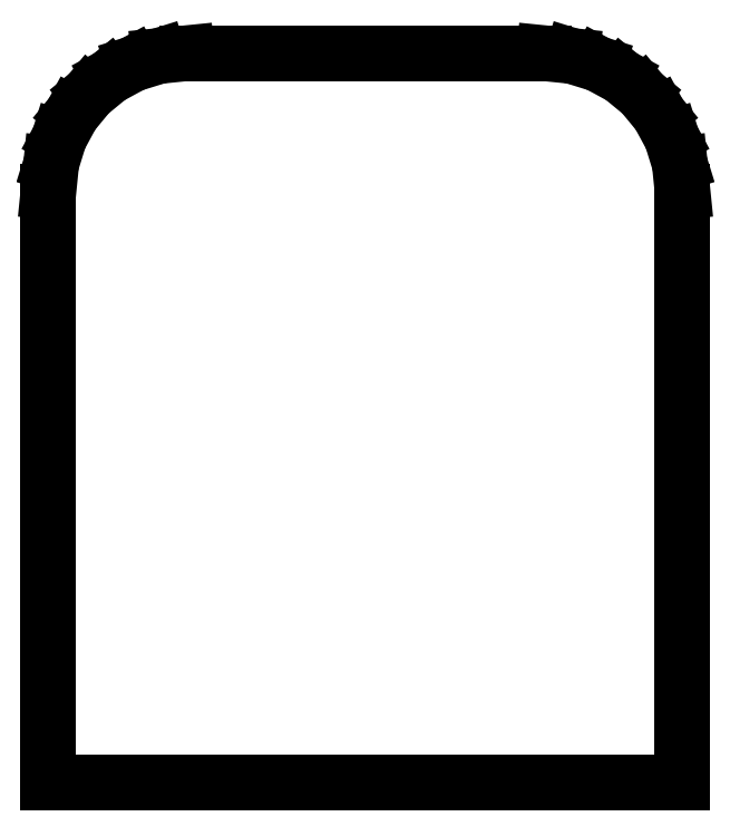
<metadata>
{"format":"dxf","ext":"dxf","renderer":"ezdxf+matplotlib","layout":"modelspace","background":"white","min_lineweight":24,"dpi":150}
</metadata>
<code>
0
SECTION
2
ENTITIES
0
LINE
8
0
10
27.8
20
145.9
30
0
11
22.21
21
145.3
31
0
0
LINE
8
0
10
22.21
20
145.3
30
0
11
17.01
21
143.7
31
0
0
LINE
8
0
10
17.01
20
143.7
30
0
11
12.31
21
141.2
31
0
0
LINE
8
0
10
12.31
20
141.2
30
0
11
8.223
21
137.8
31
0
0
LINE
8
0
10
8.223
20
137.8
30
0
11
4.851
21
133.7
31
0
0
LINE
8
0
10
4.851
20
133.7
30
0
11
2.307
21
129
31
0
0
LINE
8
0
10
2.307
20
129
30
0
11
0.7
21
123.8
31
0
0
LINE
8
0
10
0.7
20
123.8
30
0
11
0.1406
21
118.3
31
0
0
LINE
8
0
10
0.1406
20
118.3
30
0
11
0.1406
21
0.1406
31
0
0
LINE
8
0
10
0.1406
20
0.1406
30
0
11
126.9
21
0.1406
31
0
0
LINE
8
0
10
126.9
20
0.1406
30
0
11
126.9
21
118.3
31
0
0
LINE
8
0
10
126.9
20
118.3
30
0
11
126.3
21
123.8
31
0
0
LINE
8
0
10
126.3
20
123.8
30
0
11
124.7
21
129
31
0
0
LINE
8
0
10
124.7
20
129
30
0
11
122.1
21
133.7
31
0
0
LINE
8
0
10
122.1
20
133.7
30
0
11
118.8
21
137.8
31
0
0
LINE
8
0
10
118.8
20
137.8
30
0
11
114.7
21
141.2
31
0
0
LINE
8
0
10
114.7
20
141.2
30
0
11
110
21
143.7
31
0
0
LINE
8
0
10
110
20
143.7
30
0
11
104.8
21
145.3
31
0
0
LINE
8
0
10
104.8
20
145.3
30
0
11
99.2
21
145.9
31
0
0
LINE
8
0
10
99.2
20
145.9
30
0
11
27.8
21
145.9
31
0
0
ENDSEC
0
EOF

</code>
